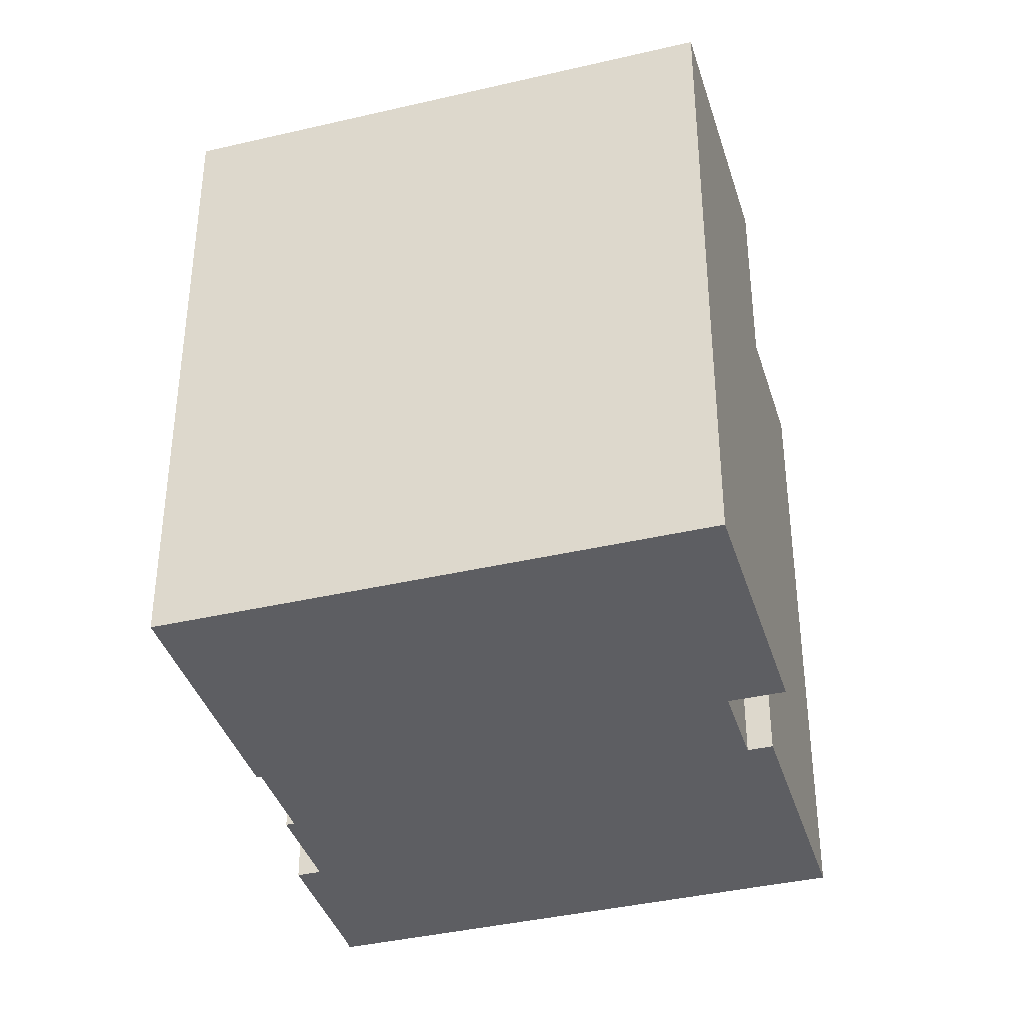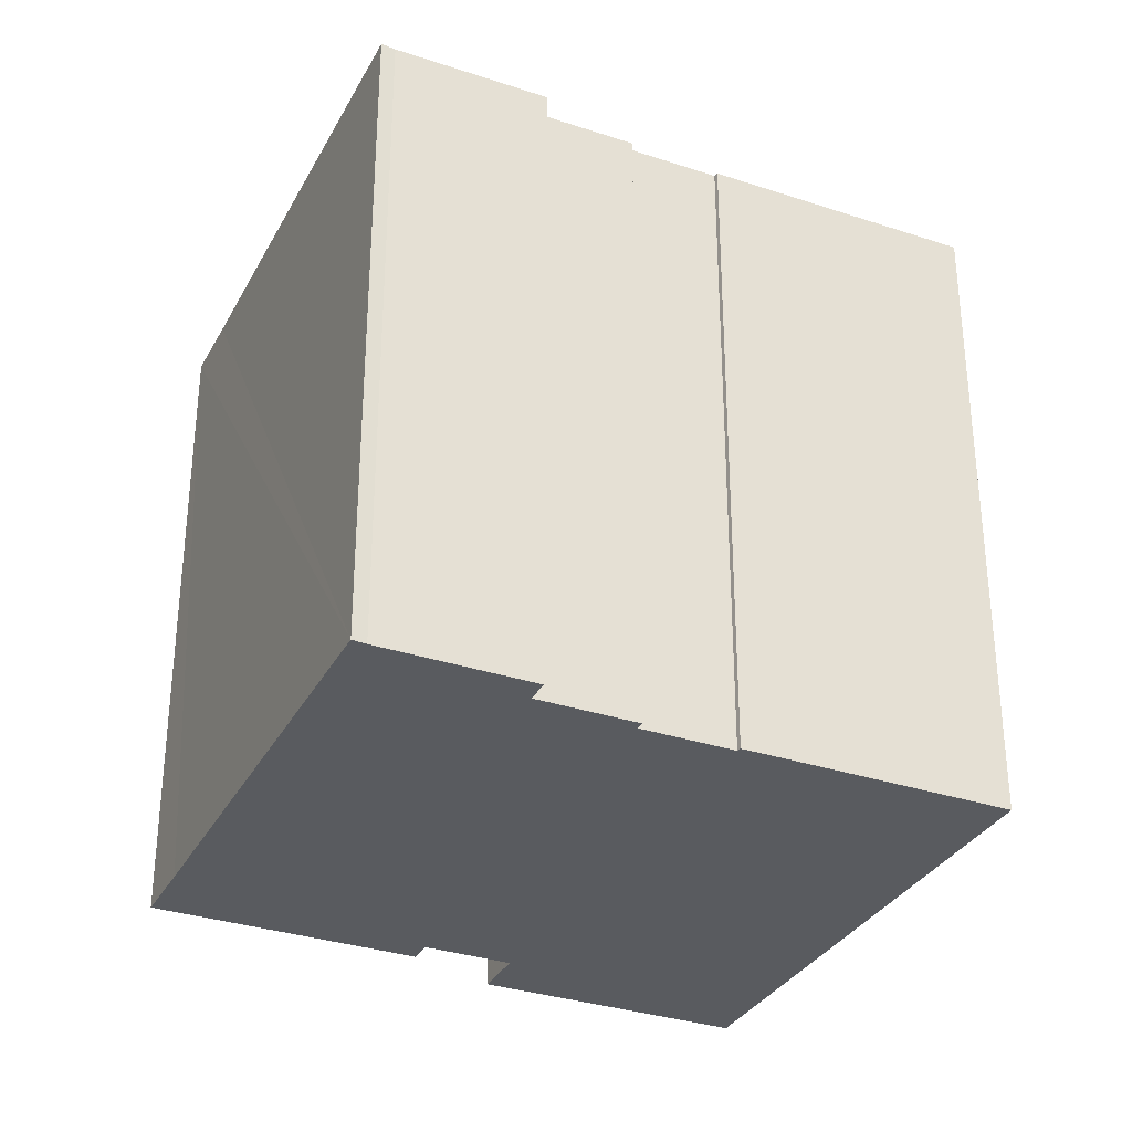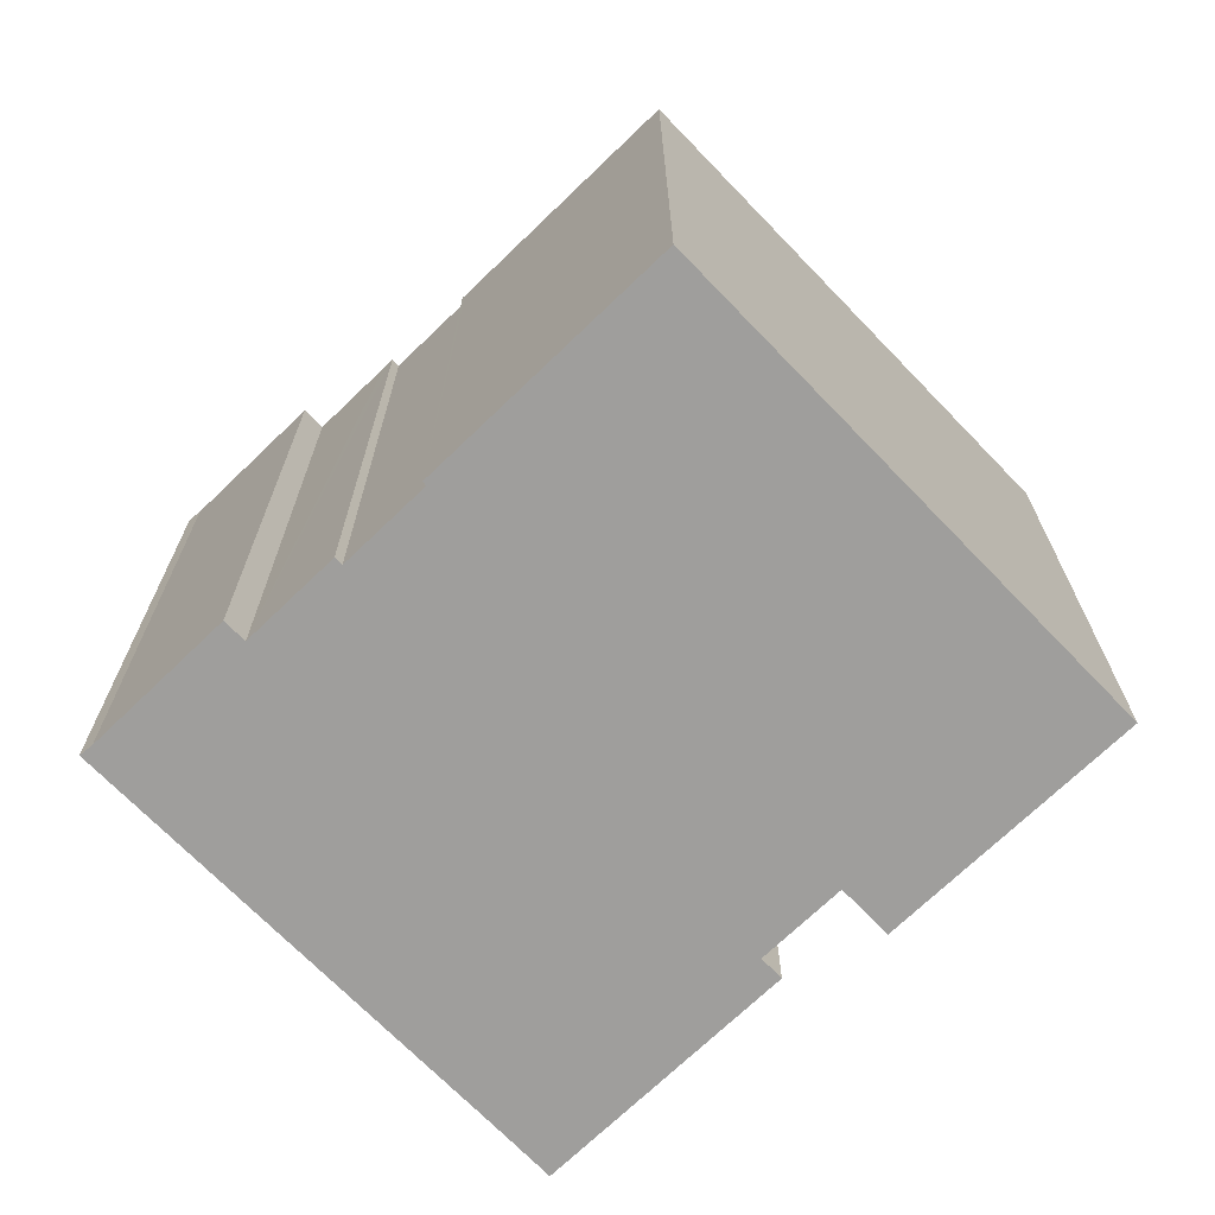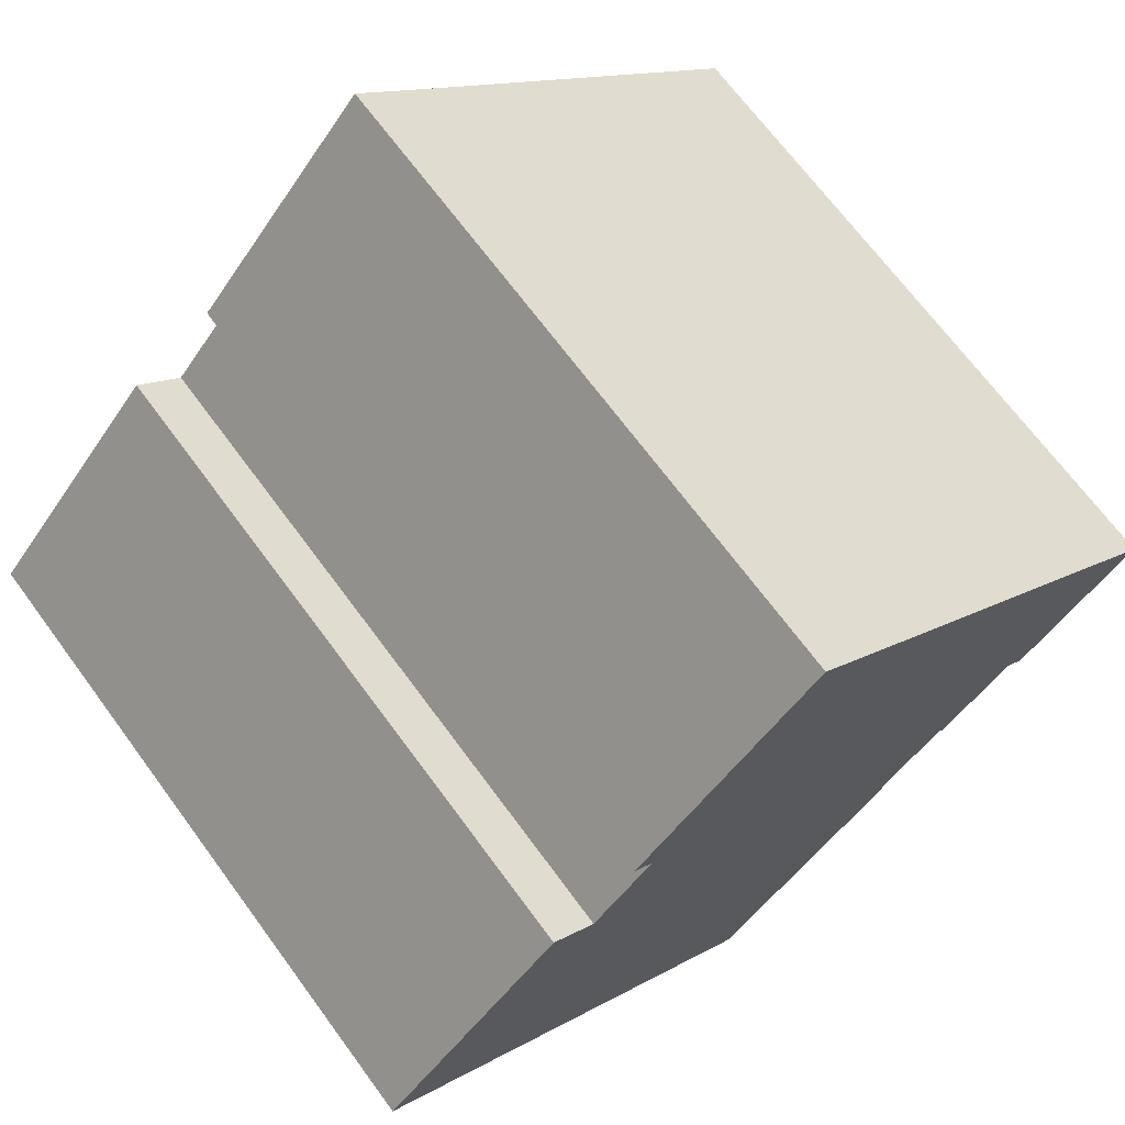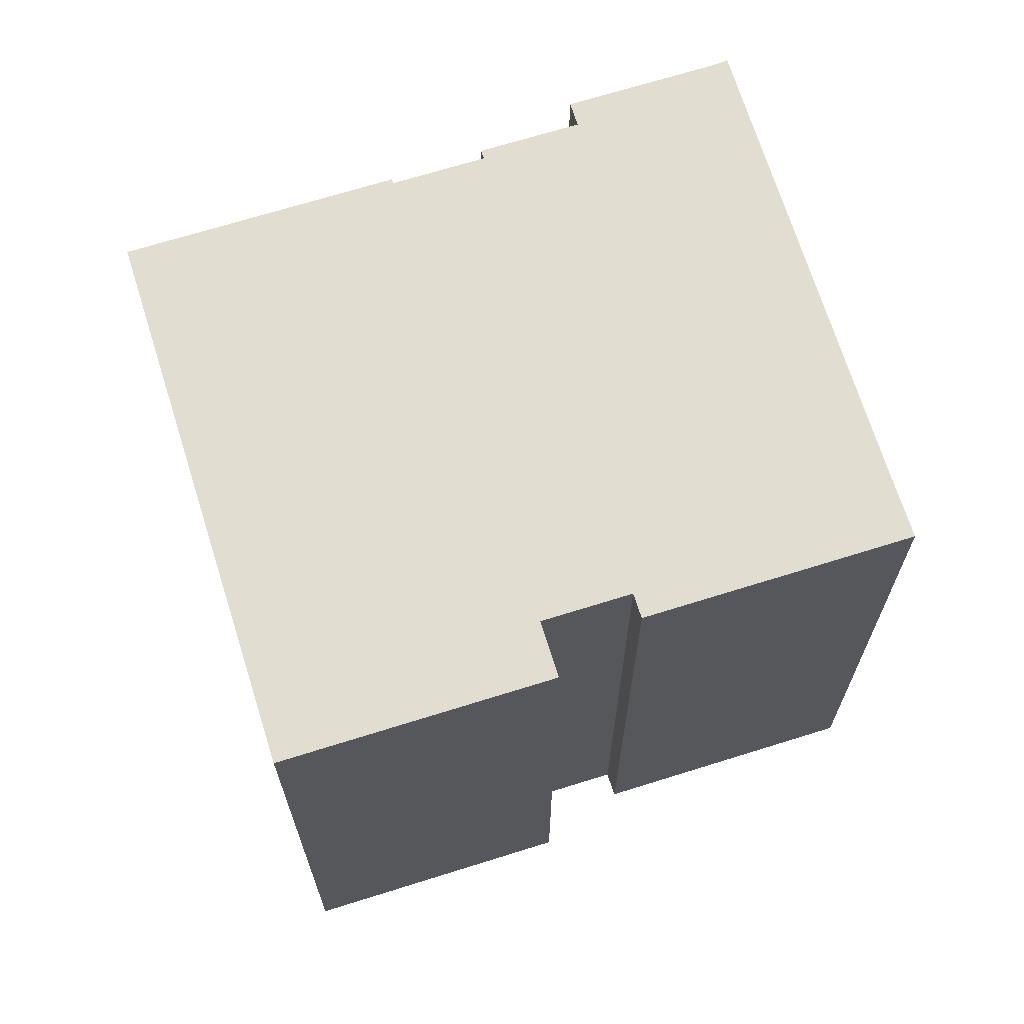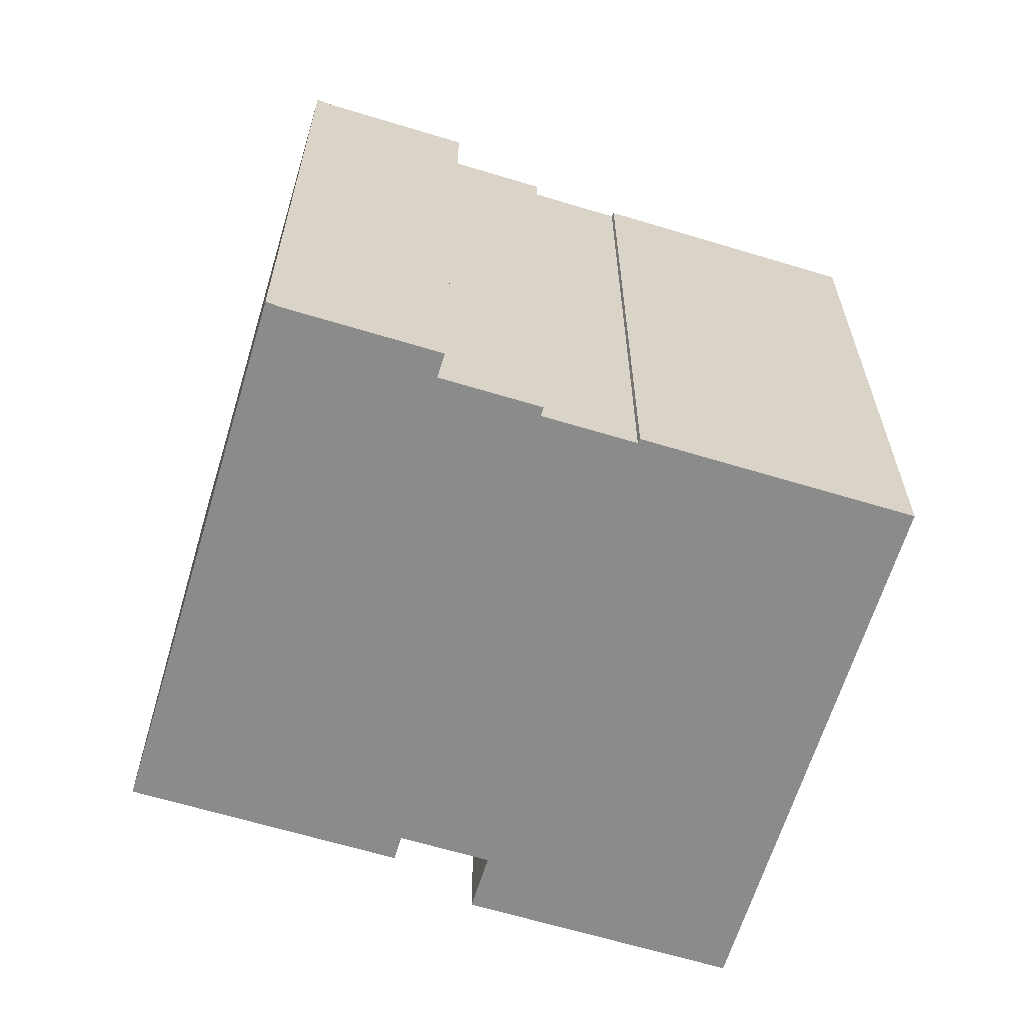
<metadata>
{"format":"obj","ext":"obj","renderer":"f3d","projection":"perspective","resolution":1024,"background":"white","views":[{"elev":-38.5,"azim":-121.9,"up":"+Y"},{"elev":-32.6,"azim":106.9,"up":"+Y"},{"elev":-70.9,"azim":175.6,"up":"+Y"},{"elev":69.0,"azim":-36.4,"up":"+Z"},{"elev":68.6,"azim":-65.8,"up":"+Y"},{"elev":-64.0,"azim":114.6,"up":"+Y"}]}
</metadata>
<code>
v  22.93 17.48 2.288
v  20.15 17.48 -0.849
v  19.65 17.48 -0.405
v  17.63 17.48 -2.316
v  18.04 17.48 -2.212
v  17.8 17.48 -2.476
v  0 17.48 1.07e-15
v  15.93 17.48 -4.419
v  11.09 17.48 -9.859
v  16 17.48 -4.333
v  15.92 17.48 -4.234
v  23.22 17.48 2.559
v  6.074 17.48 4.498
v  4.916 17.48 5.528
v  13.59 17.48 11
v  7.718 17.48 6.347
v  7.204 17.48 6.805
v  12.11 17.48 12.32
v  23.22 -1.567e-16 2.559
v  22.93 -1.401e-16 2.288
v  20.15 5.199e-17 -0.849
v  19.65 2.48e-17 -0.405
v  17.8 1.516e-16 -2.476
v  18.04 1.354e-16 -2.212
v  17.63 1.418e-16 -2.316
v  15.92 2.593e-16 -4.234
v  16 2.653e-16 -4.333
v  11.09 6.037e-16 -9.859
v  15.93 2.706e-16 -4.419
v  0 0 0
v  7.718 -3.886e-16 6.347
v  7.204 -4.167e-16 6.805
v  4.916 -3.385e-16 5.528
v  6.074 -2.754e-16 4.498
v  13.59 -6.734e-16 11
v  12.11 -7.543e-16 12.32
g defaultobject
f 1 2 3
f 4 5 6
f 5 4 3
f 7 8 9
f 8 7 10
f 10 7 11
f 11 7 4
f 4 7 3
f 3 7 1
f 1 7 12
f 12 7 13
f 13 7 14
f 13 15 12
f 15 13 16
f 15 16 17
f 15 17 18
f 19 1 12
f 1 19 20
f 20 2 1
f 2 20 21
f 22 5 3
f 5 22 6
f 6 22 23
f 23 22 24
f 25 11 4
f 11 25 26
f 27 8 10
f 8 27 9
f 9 27 28
f 28 27 29
f 21 3 2
f 3 21 22
f 23 4 6
f 4 23 25
f 28 7 9
f 7 28 30
f 31 17 16
f 17 31 32
f 26 10 11
f 10 26 27
f 33 13 14
f 13 33 34
f 15 19 12
f 19 15 18
f 19 18 35
f 35 18 36
f 30 14 7
f 14 30 33
f 34 16 13
f 16 34 31
f 32 18 17
f 18 32 36
f 32 35 36
f 35 32 31
f 35 31 19
f 19 31 34
f 30 34 33
f 34 30 28
f 34 28 26
f 34 26 25
f 34 25 22
f 34 22 19
f 19 22 20
f 26 28 29
f 26 29 27
f 25 24 22
f 24 25 23
f 21 20 22

</code>
